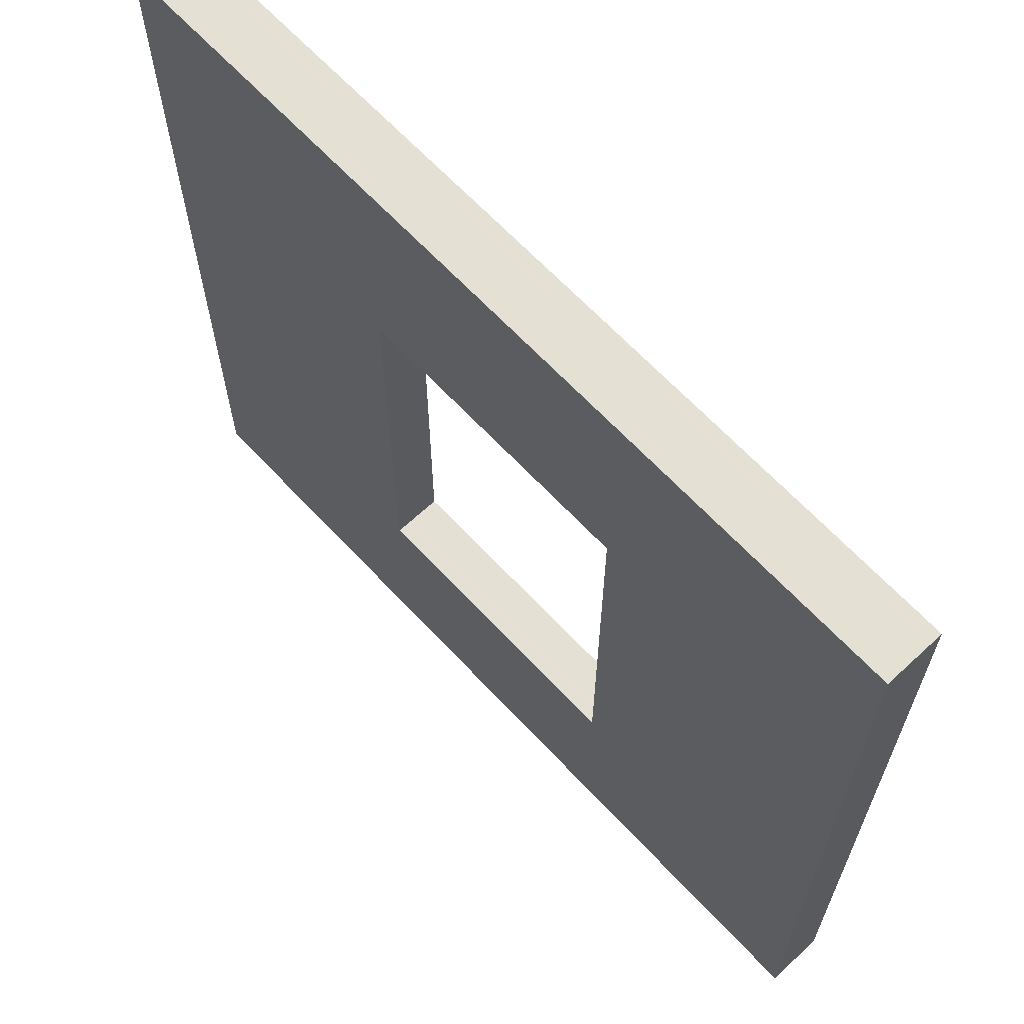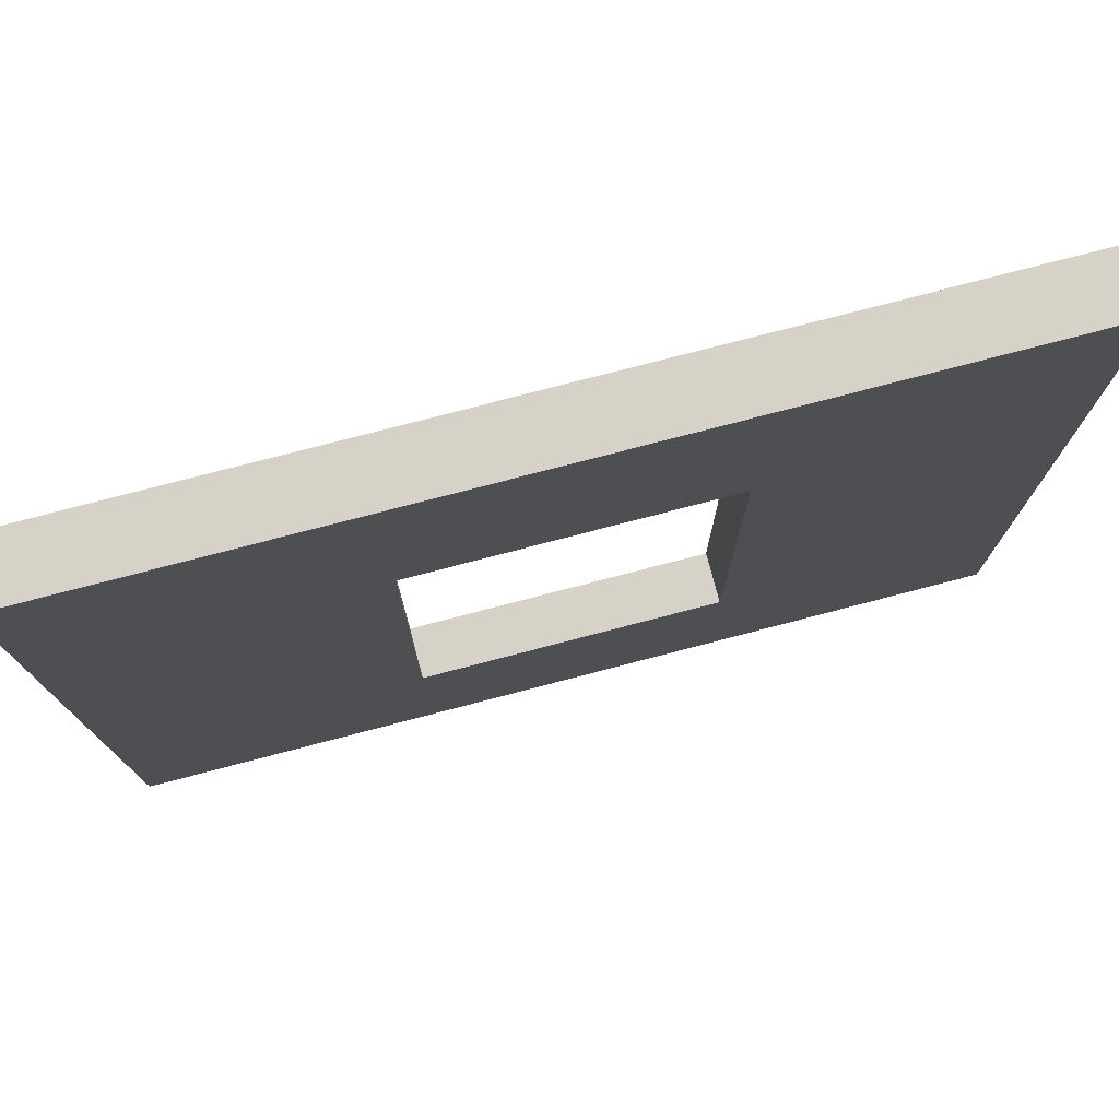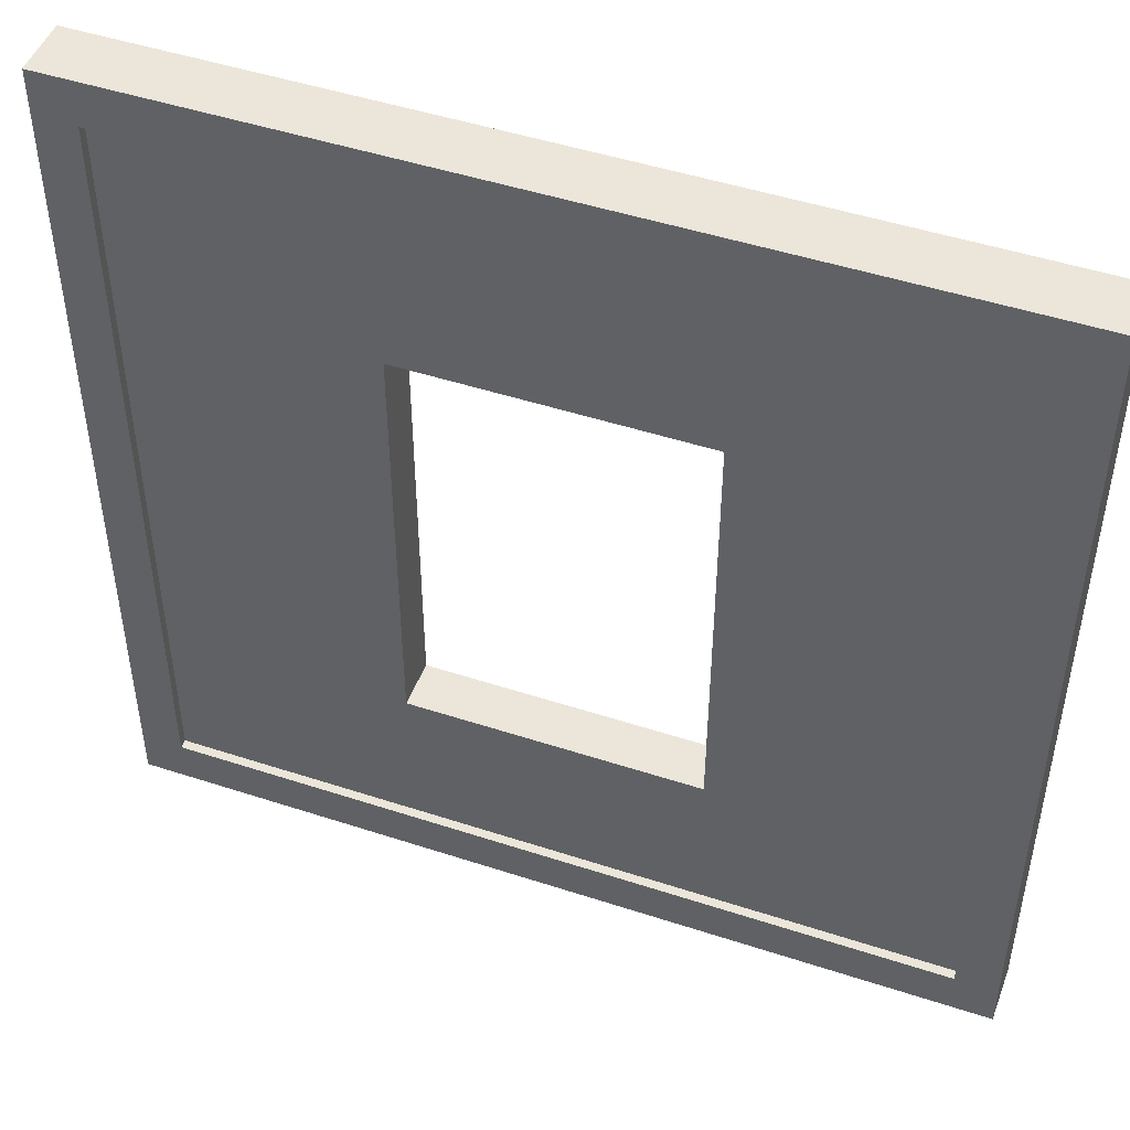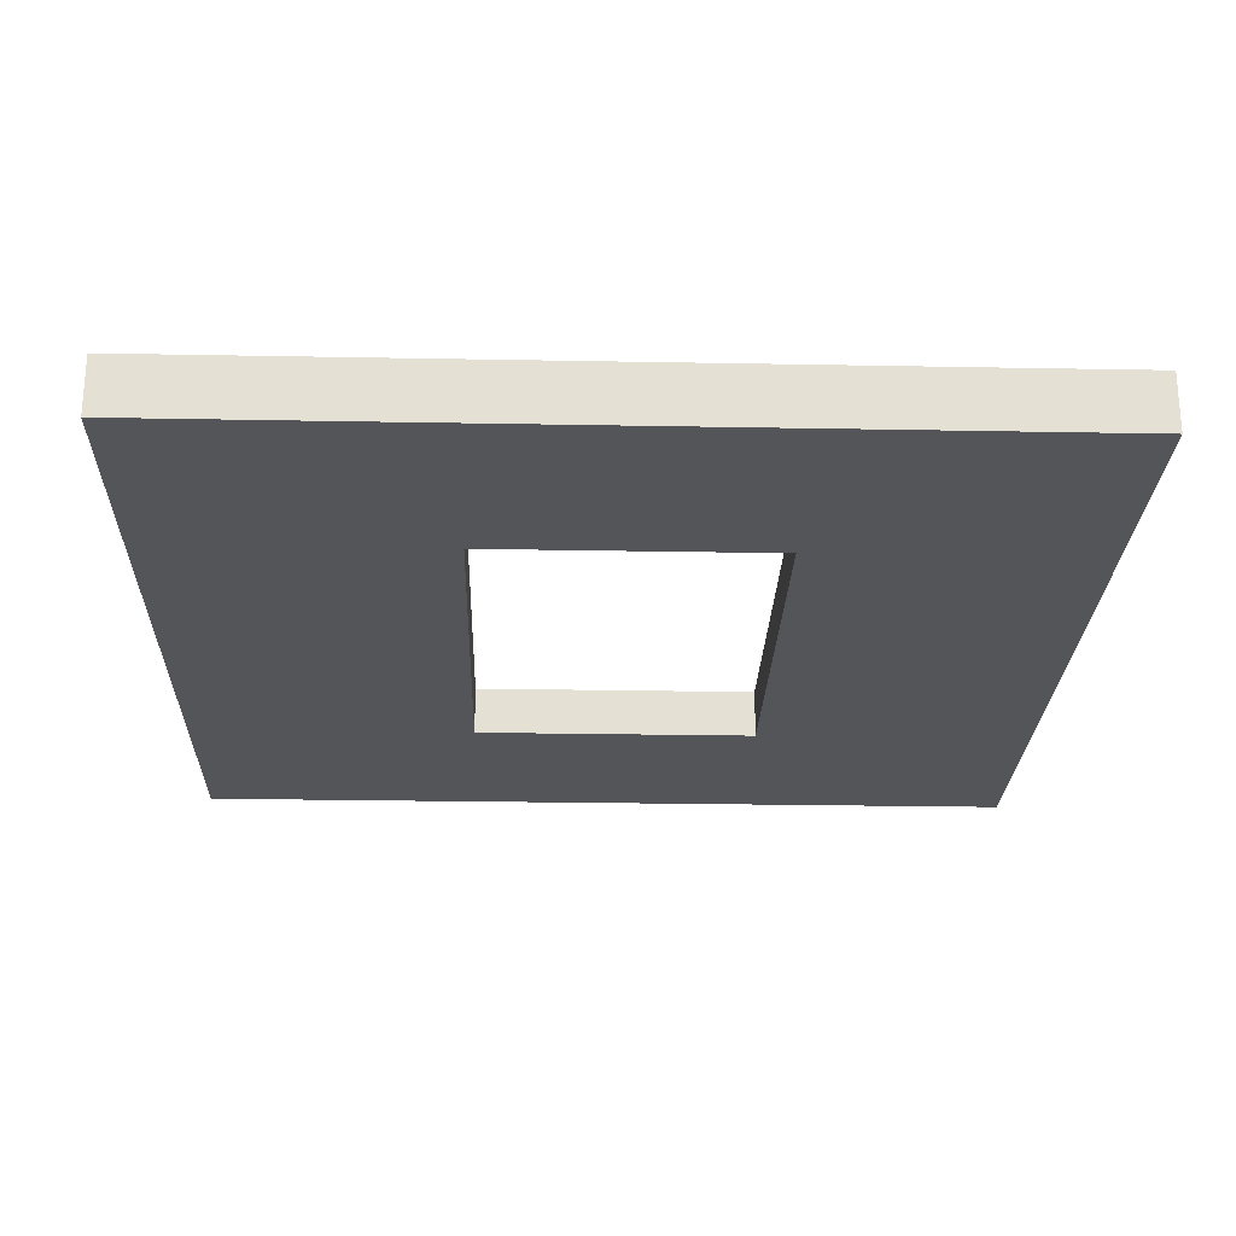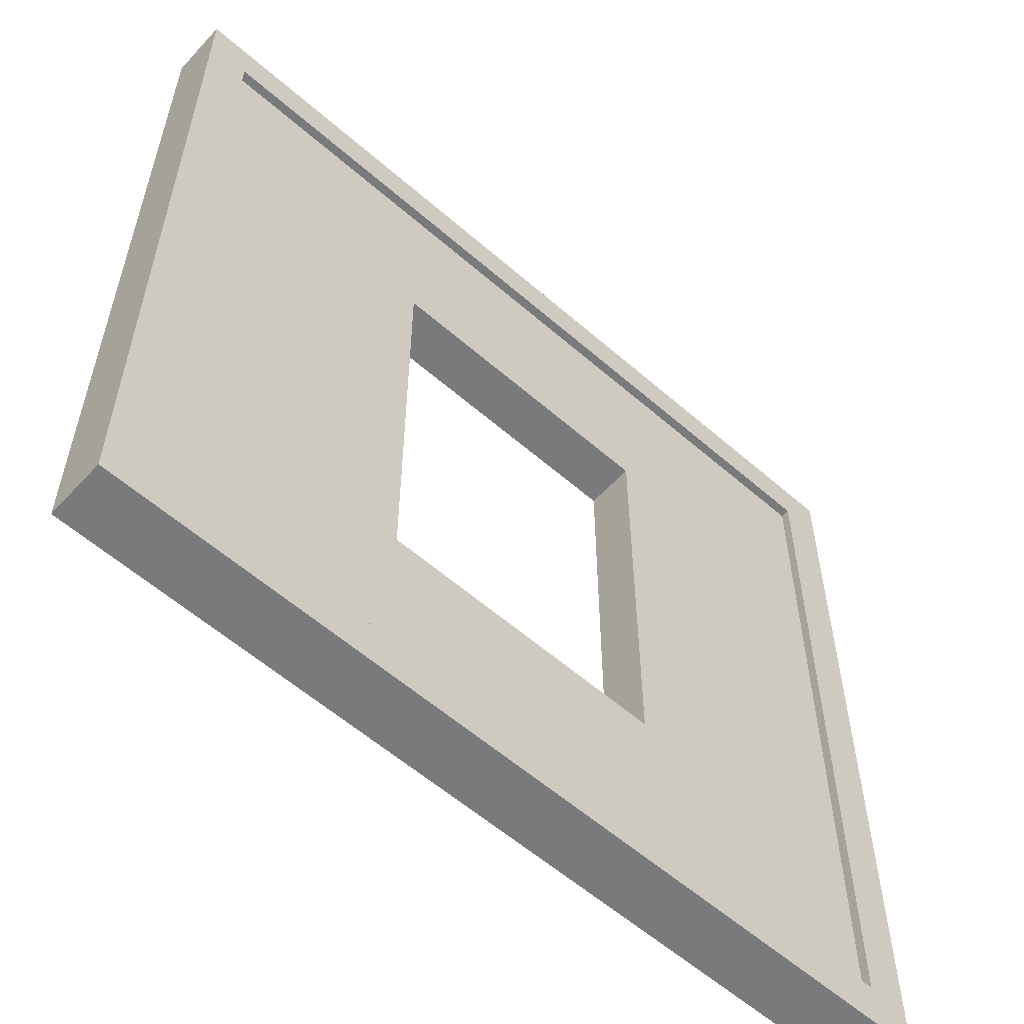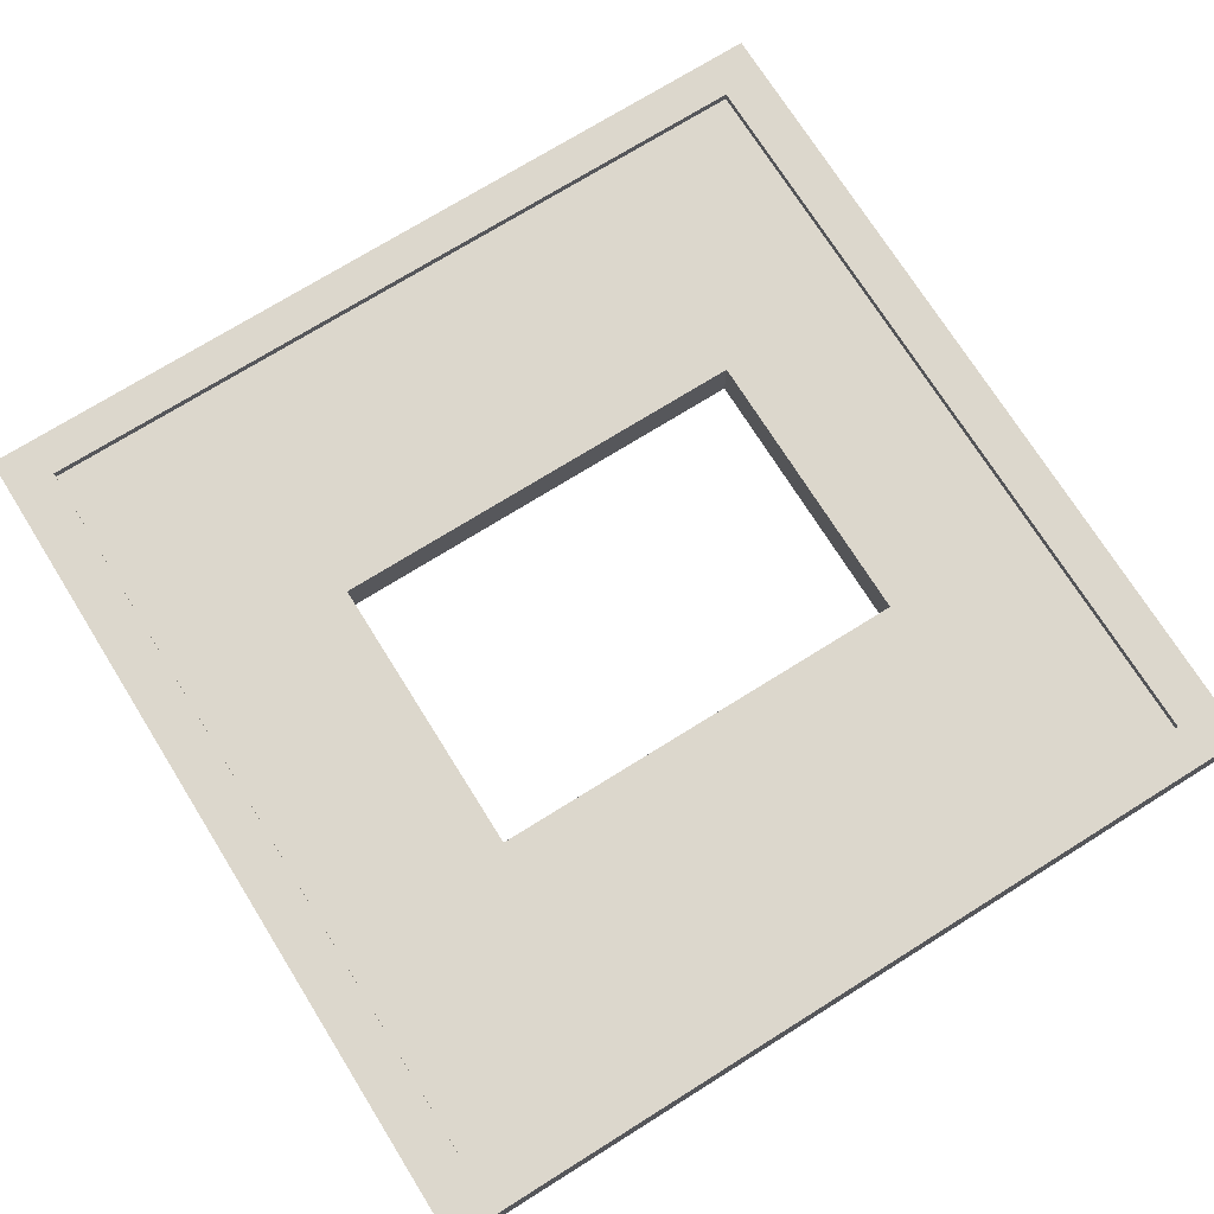
<metadata>
{"format":"obj","ext":"obj","renderer":"f3d","projection":"perspective","resolution":1024,"background":"white","views":[{"elev":65.4,"azim":-133.0,"up":"+Y"},{"elev":77.4,"azim":165.4,"up":"+Y"},{"elev":48.0,"azim":20.2,"up":"+Y"},{"elev":-24.2,"azim":178.2,"up":"+Z"},{"elev":-58.0,"azim":-42.1,"up":"+Y"},{"elev":72.9,"azim":-122.0,"up":"+Z"}]}
</metadata>
<code>
g default
v -48.77 -347.5 580.6
v 251.2 -347.5 580.6
v 251.2 -347.5 600.6
v -48.77 -347.5 600.6
v -48.77 -47.48 600.6
v -48.77 -47.48 580.6
v -34.4 -331.8 600.6
v -34.4 -63.14 600.6
v 236.9 -331.8 600.6
v -34.4 -331.8 597.5
v -34.4 -63.14 597.5
v 236.9 -331.8 597.5
v 149.7 -276 580.6
v 49.74 -276 580.6
v 49.74 -276 597.5
v 149.7 -276 597.5
v 49.74 -126 580.6
v 49.74 -126 597.5
v 149.7 -126 597.5
v 149.7 -126 580.6
v 236.9 -63.14 600.6
v 236.9 -63.14 597.5
v 251.2 -47.48 580.6
v 251.2 -47.48 600.6
g WallBigWindow
f 1 2 3 4
f 1 4 5 6
f 5 4 7 8
f 4 3 9 7
f 8 7 10 11
f 7 9 12 10
f 13 14 15 16
f 14 17 18 15
f 16 19 20 13
f 19 18 17 20
f 21 8 11 22
f 9 21 22 12
f 3 2 23 24
f 5 24 23 6
f 24 5 8 21
f 3 24 21 9
f 23 2 13 20
f 6 17 14 1
f 19 16 12 22
f 11 18 19 22
f 10 15 18 11
f 12 16 15 10
f 6 23 20 17
f 13 2 1 14

</code>
